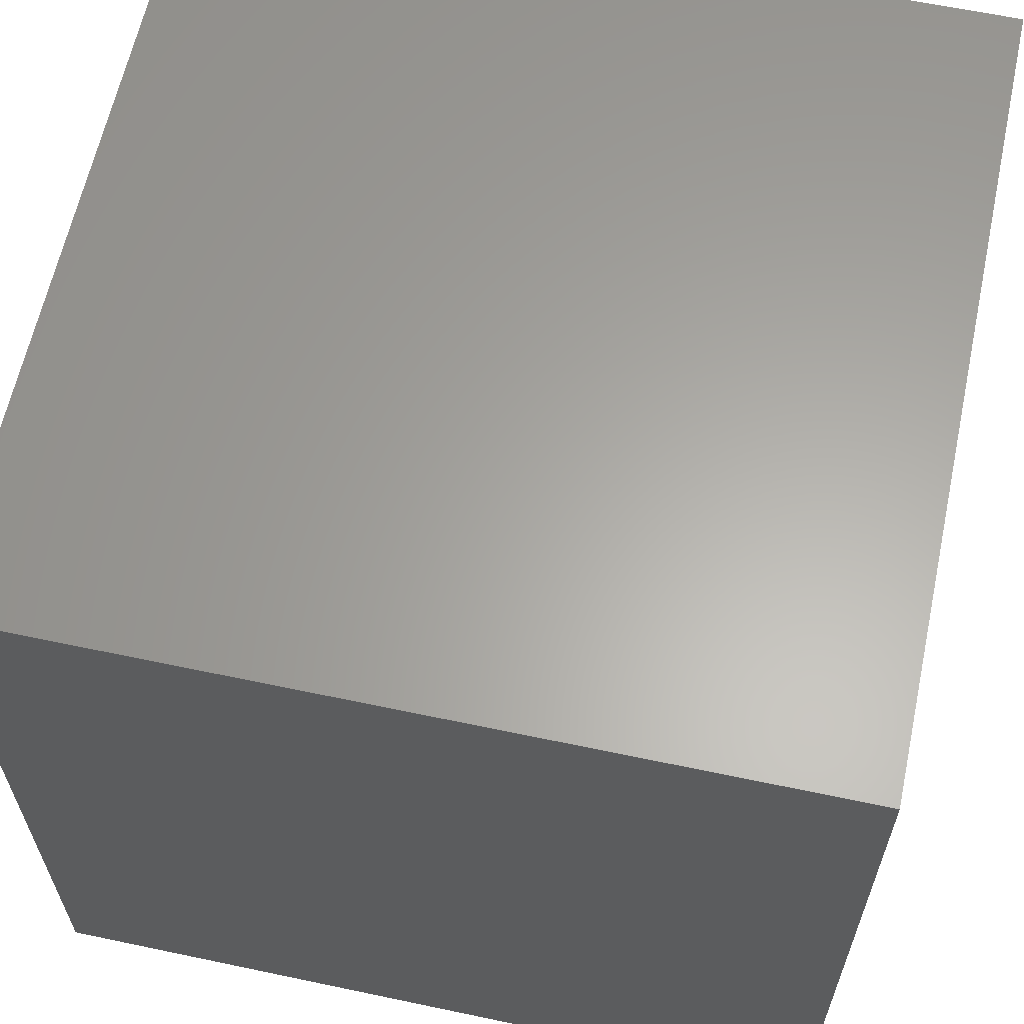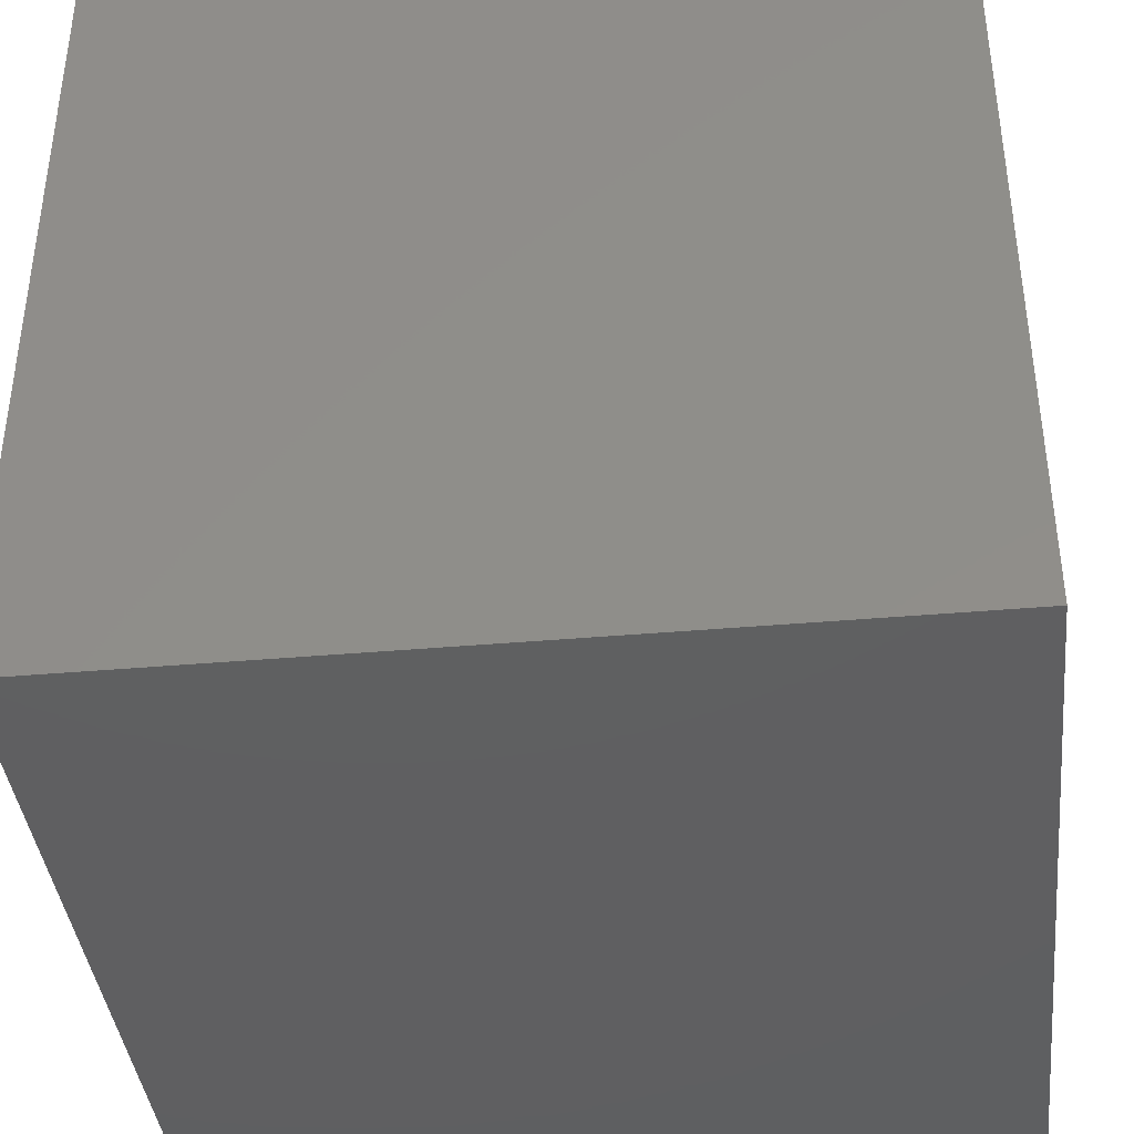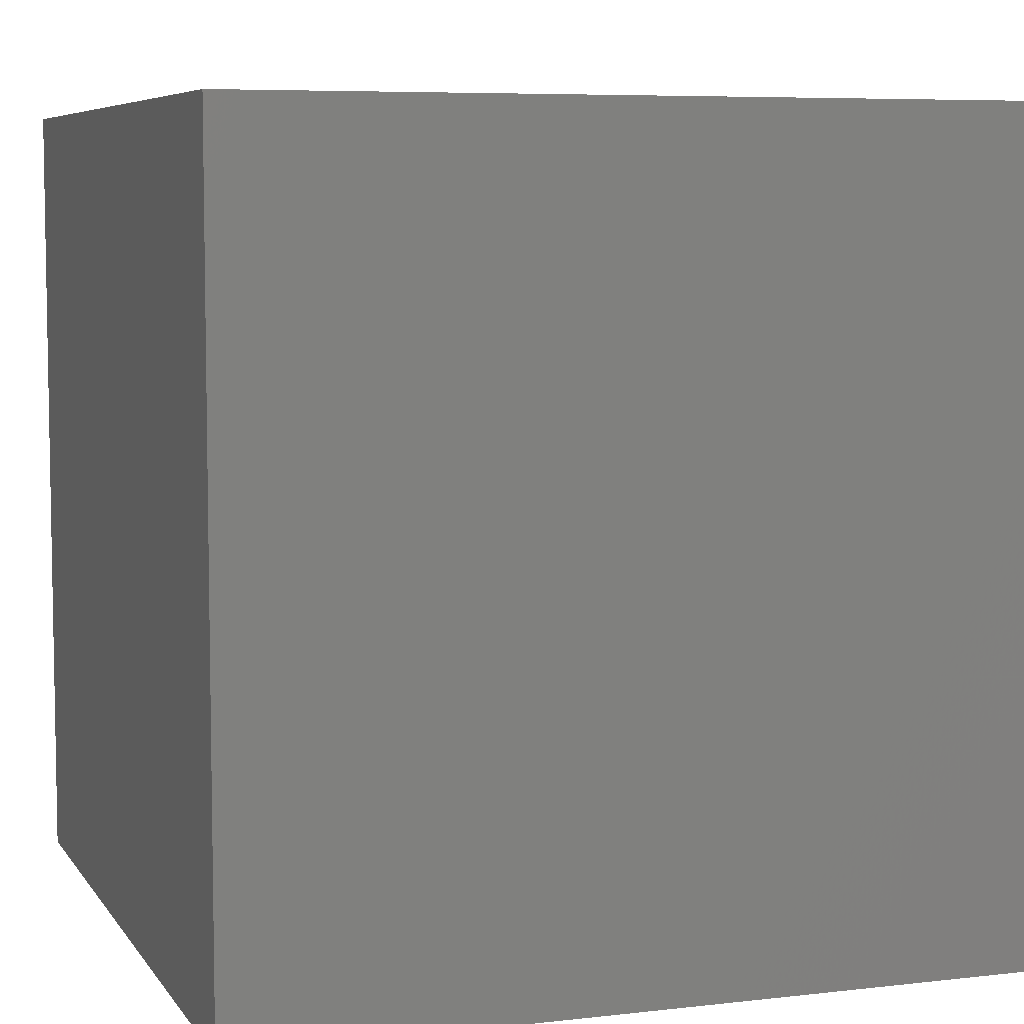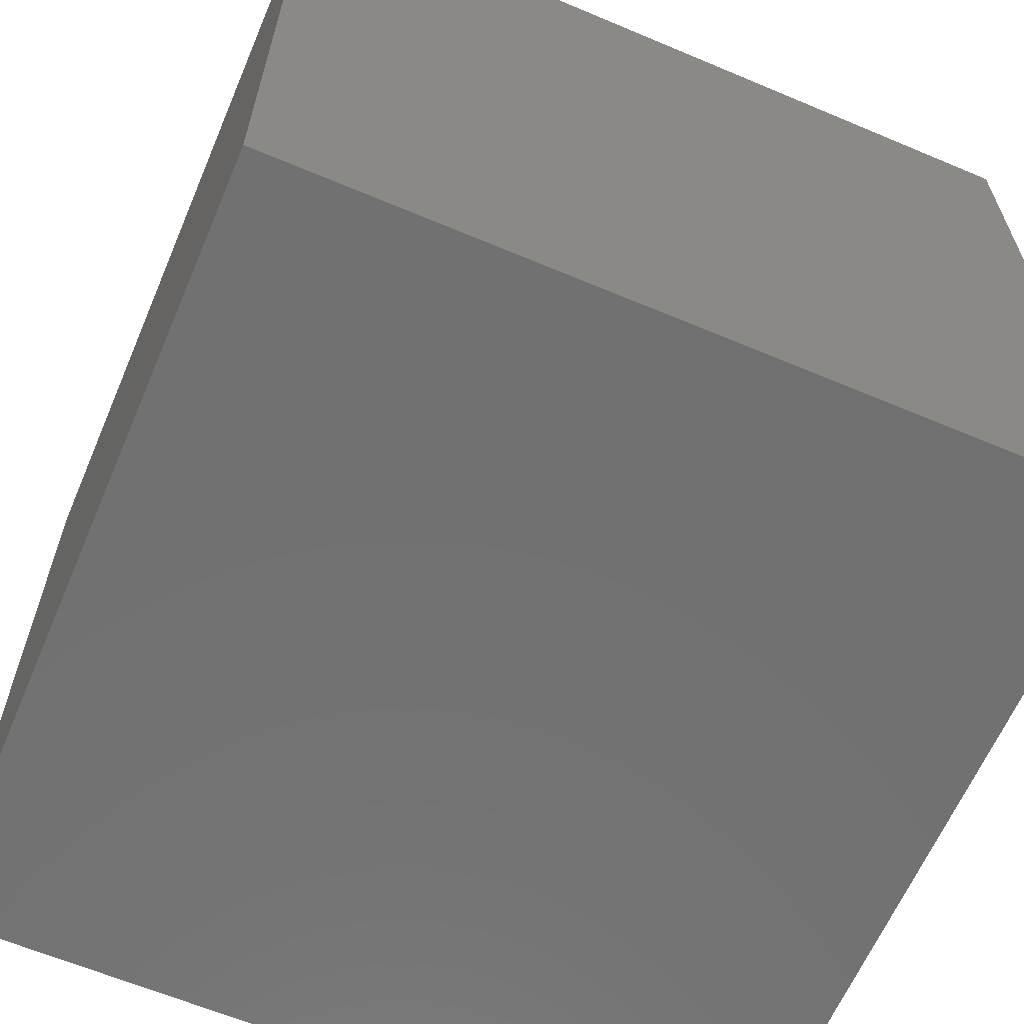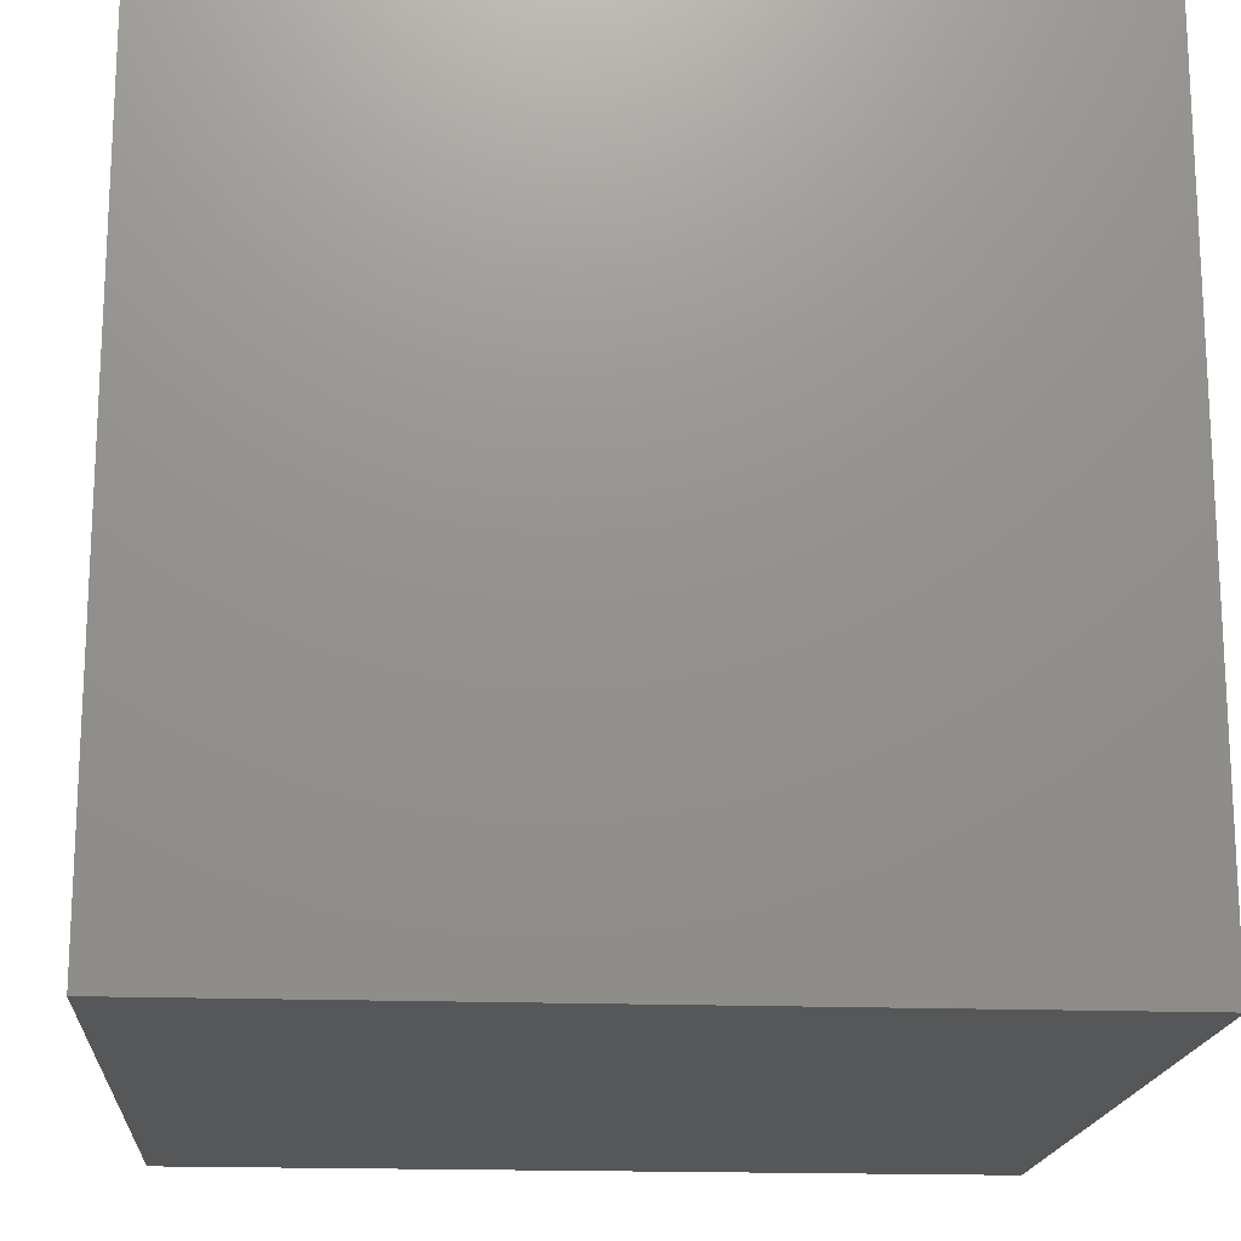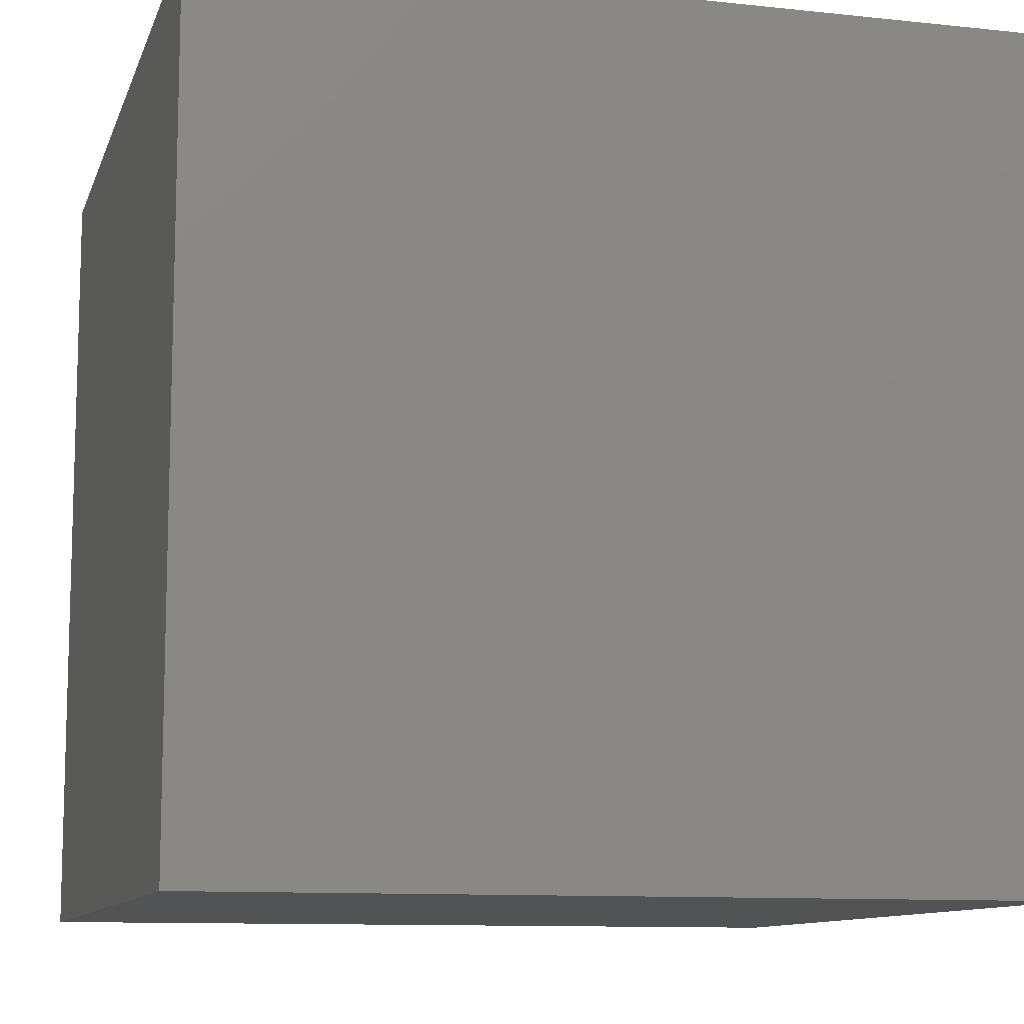
<metadata>
{"format":"stl","ext":"stl","renderer":"f3d","projection":"perspective","resolution":1024,"background":"white","views":[{"elev":62.4,"azim":102.1,"up":"+Z"},{"elev":-39.6,"azim":96.2,"up":"+Z"},{"elev":6.6,"azim":161.0,"up":"+Z"},{"elev":-63.2,"azim":66.9,"up":"+Z"},{"elev":-17.7,"azim":85.8,"up":"+Y"},{"elev":-10.6,"azim":74.9,"up":"+Y"}]}
</metadata>
<code>
# stl→obj: 8 verts, 12 faces
v 0.5 0.5 0
v -0.5 0.5 0
v 0.5 0.5 1
v 0.5 -0.5 1
v -0.5 -0.5 1
v -0.5 0.5 1
v -0.5 -0.5 0
v 0.5 -0.5 0
f 1 2 3
f 4 3 5
f 1 3 4
f 5 6 7
f 8 1 4
f 2 6 3
f 8 4 5
f 1 8 7
f 7 8 5
f 2 1 7
f 3 6 5
f 6 2 7

</code>
